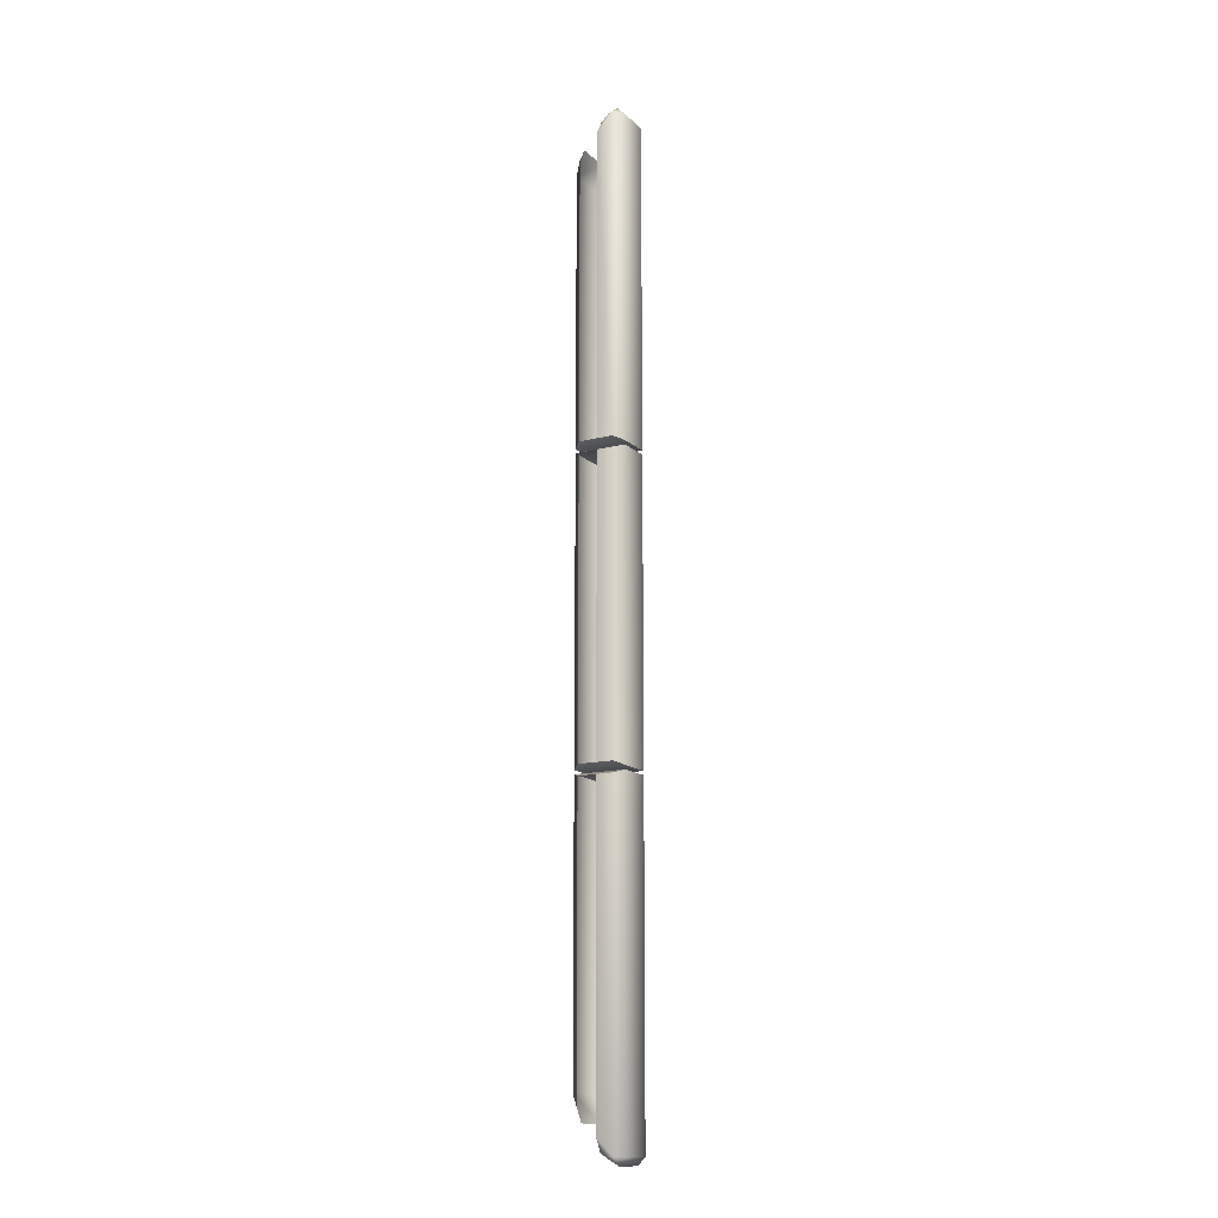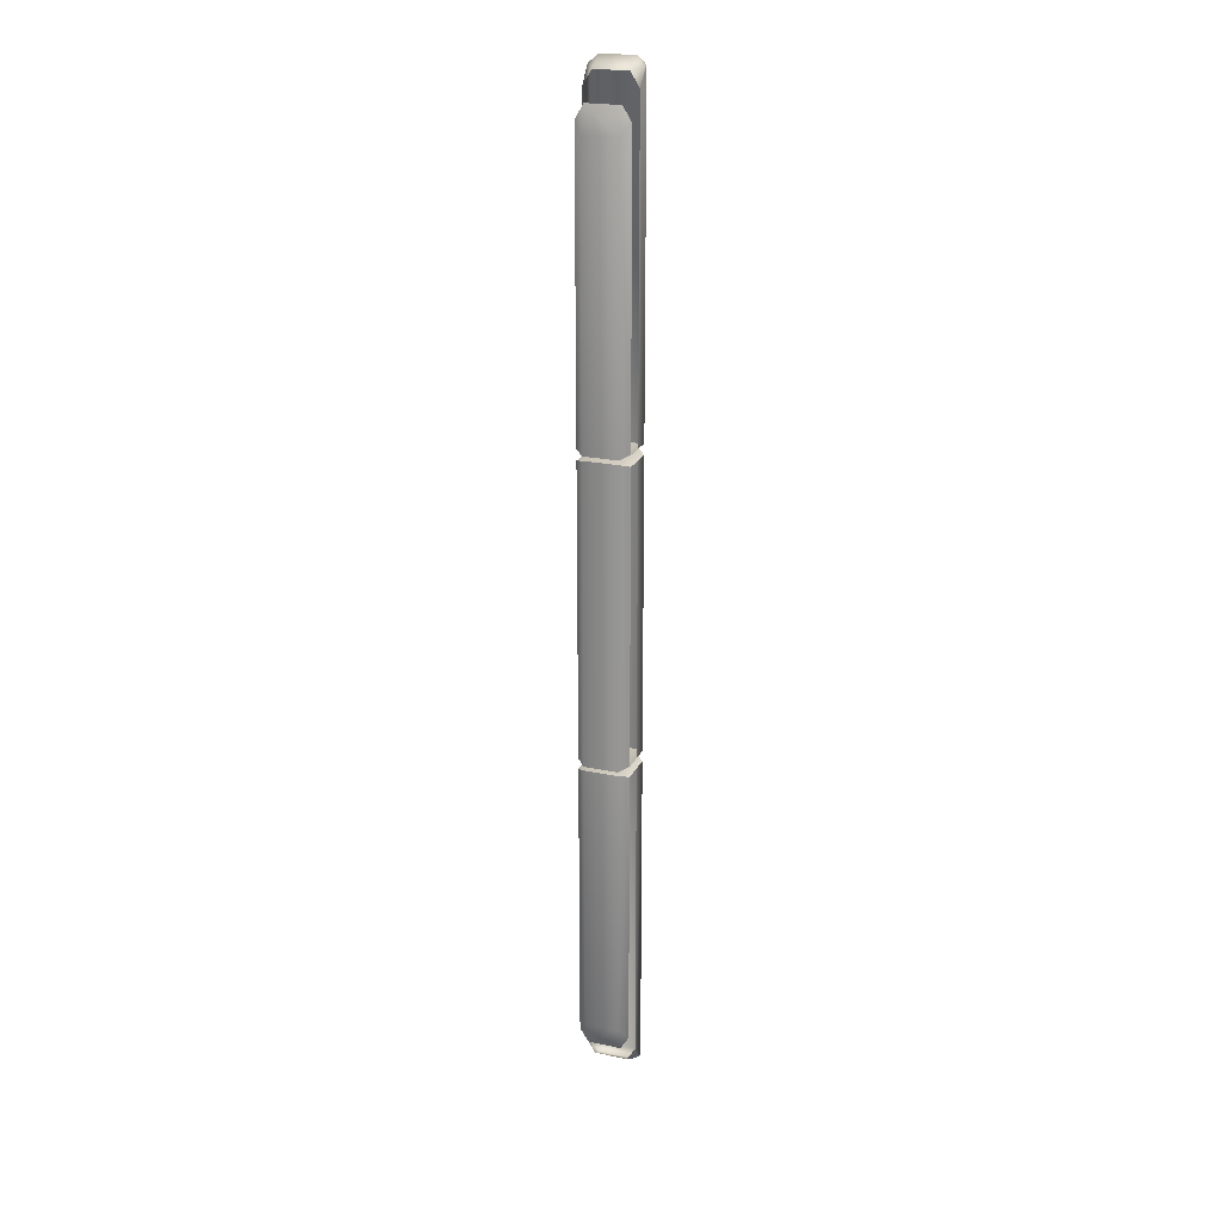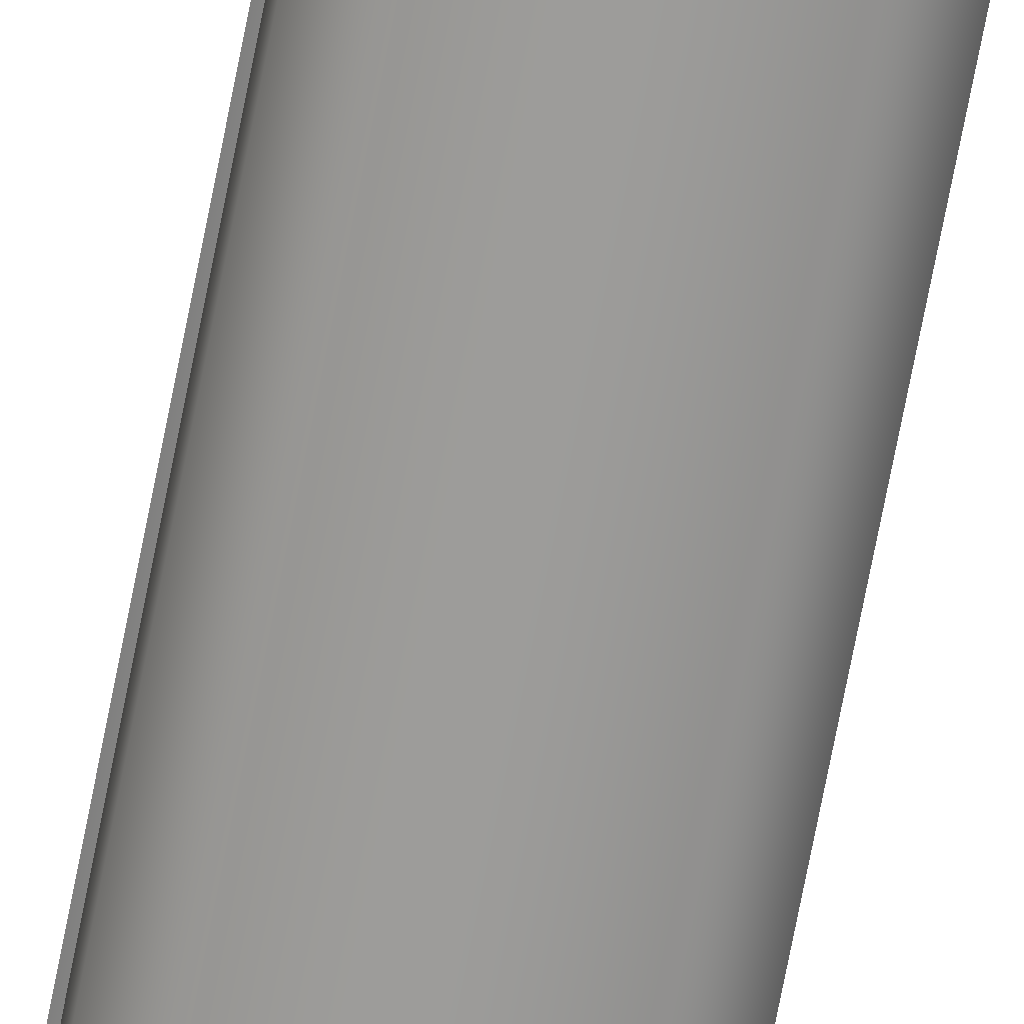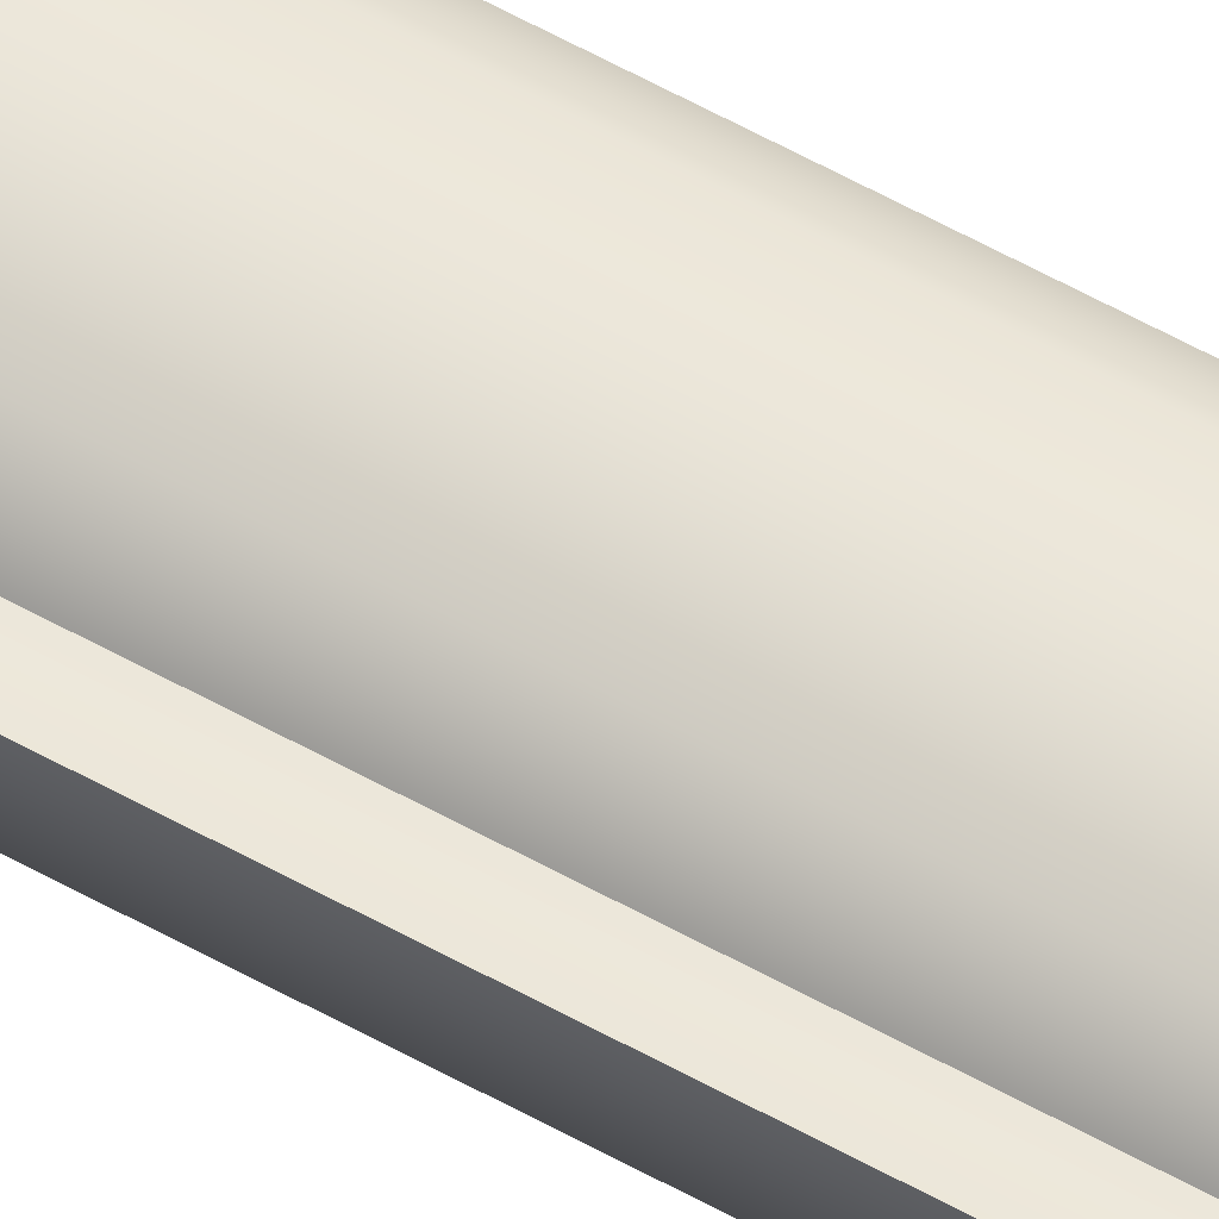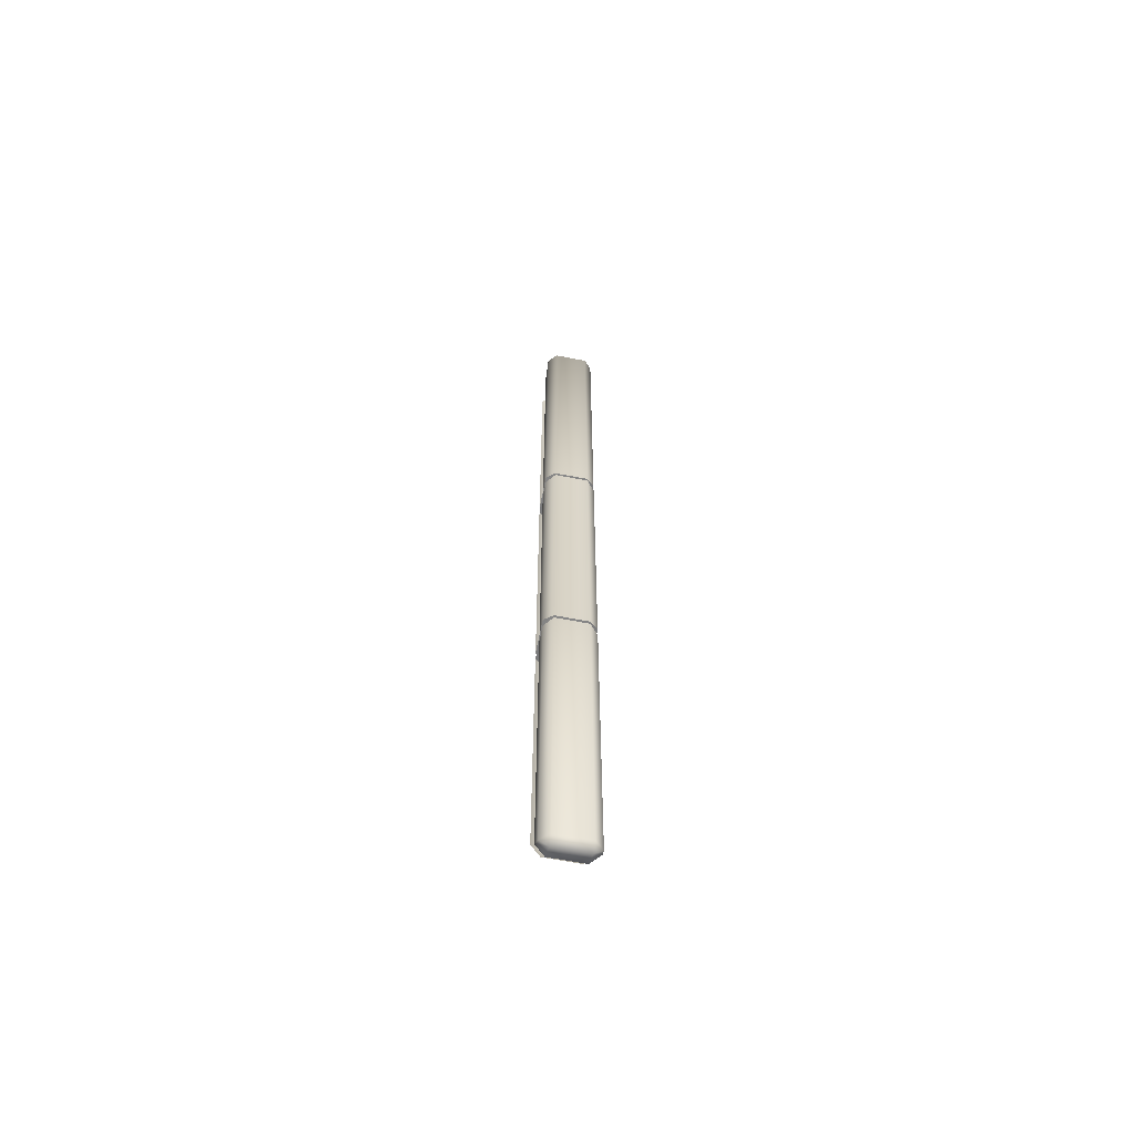
<metadata>
{"format":"obj","ext":"obj","renderer":"f3d","projection":"perspective","resolution":1024,"background":"white","views":[{"elev":-14.7,"azim":-61.0,"up":"+Z"},{"elev":22.3,"azim":-159.9,"up":"+Z"},{"elev":-70.1,"azim":169.1,"up":"+Y"},{"elev":62.6,"azim":-61.0,"up":"+Y"},{"elev":-62.1,"azim":-11.3,"up":"+Z"}]}
</metadata>
<code>
o train_Untitled
v 0.5906 0.5812 -3.638
v 0.5906 1.021 -10.26
v 0.5906 0.5812 -10.84
v 0.5906 1.021 -3.638
v -0.5906 0.5812 -10.84
v -0.5906 0.1968 -11.24
v -0.5906 0.284 -11.24
v -0.5906 0.1968 -3.638
v -0.5906 0.5812 -3.638
v 0.3937 1.218 -10.01
v -0.3937 1.218 -3.56
v -0.3937 1.218 -10.01
v 0.3937 1.218 -3.56
v -0.3937 0 -3.56
v -0.5906 1.021 -3.638
v 0.3937 0 -3.56
v -0.3937 0 -11.24
v 0.3937 0 -11.24
v 0.3937 1.021 -10.59
v -0.3937 1.021 -10.59
v 0.3937 0.5812 -11.17
v -0.3937 0.5812 -11.17
v -0.3937 0.1762 -11.41
v 0.3937 0.1762 -11.41
v 0.5906 0.1968 -3.638
v 0.5906 0.284 -11.24
v 0.5906 0.1968 -11.24
v -0.5906 1.021 -10.26
v -0.5906 1.021 -3.389
v -0.5906 0.5812 3.385
v -0.5906 1.021 3.385
v -0.5906 0.5812 -3.389
v 0.5906 0.1968 3.385
v 0.5906 0.5812 -3.389
v 0.5906 0.5812 3.385
v 0.5906 0.1968 -3.389
v -0.3937 1.218 3.464
v -0.3937 1.218 -3.468
v 0.3937 0 3.464
v 0.3937 0 -3.468
v -0.3937 0 3.464
v -0.3937 0 -3.468
v -0.5906 0.1968 3.385
v -0.5906 0.1968 -3.389
v 0.3937 1.218 3.464
v 0.3937 1.218 -3.468
v 0.5906 1.021 3.385
v 0.5906 1.021 -3.389
v 0.5906 0.5812 3.638
v 0.5906 1.021 10.26
v 0.5906 0.5812 10.84
v 0.5906 1.021 3.638
v -0.5906 0.5812 10.84
v -0.5906 0.1968 11.24
v -0.5906 0.284 11.24
v -0.5906 0.1968 3.638
v -0.5906 0.5812 3.638
v 0.3937 1.218 10.01
v -0.3937 1.218 3.56
v -0.3937 1.218 10.01
v 0.3937 1.218 3.56
v -0.3937 0 3.56
v -0.5906 1.021 3.638
v 0.3937 0 3.56
v -0.3937 0 11.24
v 0.3937 0 11.24
v 0.3937 1.021 10.59
v -0.3937 1.021 10.59
v 0.3937 0.5812 11.17
v -0.3937 0.5812 11.17
v -0.3937 0.1762 11.41
v 0.3937 0.1762 11.41
v 0.5906 0.1968 3.638
v 0.5906 0.284 11.24
v 0.5906 0.1968 11.24
v -0.5906 1.021 10.26
f 5 7 6
f 6 8 5
f 8 9 5
f 10 12 11
f 11 13 10
f 8 14 11
f 11 9 8
f 11 15 9
f 16 14 17
f 17 18 16
f 19 20 12
f 12 10 19
f 14 8 6
f 6 17 14
f 18 17 23
f 23 24 18
f 5 22 7
f 4 2 10
f 10 13 4
f 7 23 6
f 13 16 25
f 25 1 13
f 1 4 13
f 25 27 26
f 26 3 25
f 3 1 25
f 11 14 16
f 16 13 11
f 2 19 10
f 26 27 24
f 12 28 15
f 15 11 12
f 12 20 28
f 3 26 21
f 16 18 27
f 27 25 16
f 21 26 24
f 21 24 23
f 23 22 21
f 22 23 7
f 27 18 24
f 23 17 6
f 33 34 35
f 34 33 36
f 37 29 31
f 29 37 38
f 36 39 40
f 39 36 33
f 40 41 42
f 41 40 39
f 32 43 30
f 43 32 44
f 43 42 41
f 42 43 44
f 45 38 37
f 38 45 46
f 42 46 40
f 46 42 38
f 44 38 42
f 38 44 32
f 38 32 29
f 33 45 39
f 45 33 35
f 45 35 47
f 37 43 41
f 43 37 30
f 30 37 31
f 45 41 39
f 41 45 37
f 47 46 45
f 46 47 48
f 46 36 40
f 36 46 34
f 34 46 48
f 53 54 55
f 54 53 56
f 56 53 57
f 58 59 60
f 59 58 61
f 56 59 62
f 59 56 57
f 59 57 63
f 64 65 62
f 65 64 66
f 67 60 68
f 60 67 58
f 62 54 56
f 54 62 65
f 66 71 65
f 71 66 72
f 53 55 70
f 52 58 50
f 58 52 61
f 55 54 71
f 61 73 64
f 73 61 49
f 49 61 52
f 73 74 75
f 74 73 51
f 51 73 49
f 59 64 62
f 64 59 61
f 50 58 67
f 74 72 75
f 60 63 76
f 63 60 59
f 60 76 68
f 51 69 74
f 64 75 66
f 75 64 73
f 69 72 74
f 69 71 72
f 71 69 70
f 70 55 71
f 75 72 66
f 71 54 65
o train.001_Untitled.002
v 0.5906 0.5812 -3.638
v 0.5906 1.021 -10.26
v 0.5906 0.5812 -10.84
v 0.5906 1.021 -3.638
v -0.5906 0.5812 -10.84
v -0.5906 0.1968 -11.24
v -0.5906 0.284 -11.24
v -0.5906 0.1968 -3.638
v -0.5906 0.5812 -3.638
v 0.3937 1.218 -10.01
v -0.3937 1.218 -3.56
v -0.3937 1.218 -10.01
v 0.3937 1.218 -3.56
v -0.3937 0 -3.56
v -0.5906 1.021 -3.638
v 0.3937 0 -3.56
v -0.3937 0 -11.24
v 0.3937 0 -11.24
v 0.3937 1.021 -10.59
v -0.3937 1.021 -10.59
v 0.3937 0.5812 -11.17
v -0.3937 0.5812 -11.17
v -0.3937 0.1762 -11.41
v 0.3937 0.1762 -11.41
v 0.5906 0.1968 -3.638
v 0.5906 0.284 -11.24
v 0.5906 0.1968 -11.24
v -0.5906 1.021 -10.26
v -0.5906 1.021 -3.389
v -0.5906 0.5812 3.385
v -0.5906 1.021 3.385
v -0.5906 0.5812 -3.389
v 0.5906 0.1968 3.385
v 0.5906 0.5812 -3.389
v 0.5906 0.5812 3.385
v 0.5906 0.1968 -3.389
v -0.3937 1.218 3.464
v -0.3937 1.218 -3.468
v 0.3937 0 3.464
v 0.3937 0 -3.468
v -0.3937 0 3.464
v -0.3937 0 -3.468
v -0.5906 0.1968 3.385
v -0.5906 0.1968 -3.389
v 0.3937 1.218 3.464
v 0.3937 1.218 -3.468
v 0.5906 1.021 3.385
v 0.5906 1.021 -3.389
v 0.5906 0.5812 3.638
v 0.5906 1.021 10.26
v 0.5906 0.5812 10.84
v 0.5906 1.021 3.638
v -0.5906 0.5812 10.84
v -0.5906 0.1968 11.24
v -0.5906 0.284 11.24
v -0.5906 0.1968 3.638
v -0.5906 0.5812 3.638
v 0.3937 1.218 10.01
v -0.3937 1.218 3.56
v -0.3937 1.218 10.01
v 0.3937 1.218 3.56
v -0.3937 0 3.56
v -0.5906 1.021 3.638
v 0.3937 0 3.56
v -0.3937 0 11.24
v 0.3937 0 11.24
v 0.3937 1.021 10.59
v -0.3937 1.021 10.59
v 0.3937 0.5812 11.17
v -0.3937 0.5812 11.17
v -0.3937 0.1762 11.41
v 0.3937 0.1762 11.41
v 0.5906 0.1968 3.638
v 0.5906 0.284 11.24
v 0.5906 0.1968 11.24
v -0.5906 1.021 10.26
f 81 82 83
f 82 81 84
f 84 81 85
f 86 87 88
f 87 86 89
f 84 87 90
f 87 84 85
f 87 85 91
f 92 93 90
f 93 92 94
f 95 88 96
f 88 95 86
f 90 82 84
f 82 90 93
f 94 99 93
f 99 94 100
f 81 83 98
f 80 86 78
f 86 80 89
f 83 82 99
f 89 101 92
f 101 89 77
f 77 89 80
f 101 102 103
f 102 101 79
f 79 101 77
f 87 92 90
f 92 87 89
f 78 86 95
f 102 100 103
f 88 91 104
f 91 88 87
f 88 104 96
f 79 97 102
f 92 103 94
f 103 92 101
f 97 100 102
f 97 99 100
f 99 97 98
f 98 83 99
f 103 100 94
f 99 82 93
f 109 111 110
f 110 112 109
f 113 107 105
f 105 114 113
f 112 116 115
f 115 109 112
f 116 118 117
f 117 115 116
f 108 106 119
f 119 120 108
f 119 117 118
f 118 120 119
f 121 113 114
f 114 122 121
f 118 116 122
f 122 114 118
f 120 118 114
f 114 108 120
f 114 105 108
f 109 115 121
f 121 111 109
f 121 123 111
f 113 117 119
f 119 106 113
f 106 107 113
f 121 115 117
f 117 113 121
f 123 121 122
f 122 124 123
f 122 116 112
f 112 110 122
f 110 124 122
f 129 131 130
f 130 132 129
f 132 133 129
f 134 136 135
f 135 137 134
f 132 138 135
f 135 133 132
f 135 139 133
f 140 138 141
f 141 142 140
f 143 144 136
f 136 134 143
f 138 132 130
f 130 141 138
f 142 141 147
f 147 148 142
f 129 146 131
f 128 126 134
f 134 137 128
f 131 147 130
f 137 140 149
f 149 125 137
f 125 128 137
f 149 151 150
f 150 127 149
f 127 125 149
f 135 138 140
f 140 137 135
f 126 143 134
f 150 151 148
f 136 152 139
f 139 135 136
f 136 144 152
f 127 150 145
f 140 142 151
f 151 149 140
f 145 150 148
f 145 148 147
f 147 146 145
f 146 147 131
f 151 142 148
f 147 141 130

</code>
